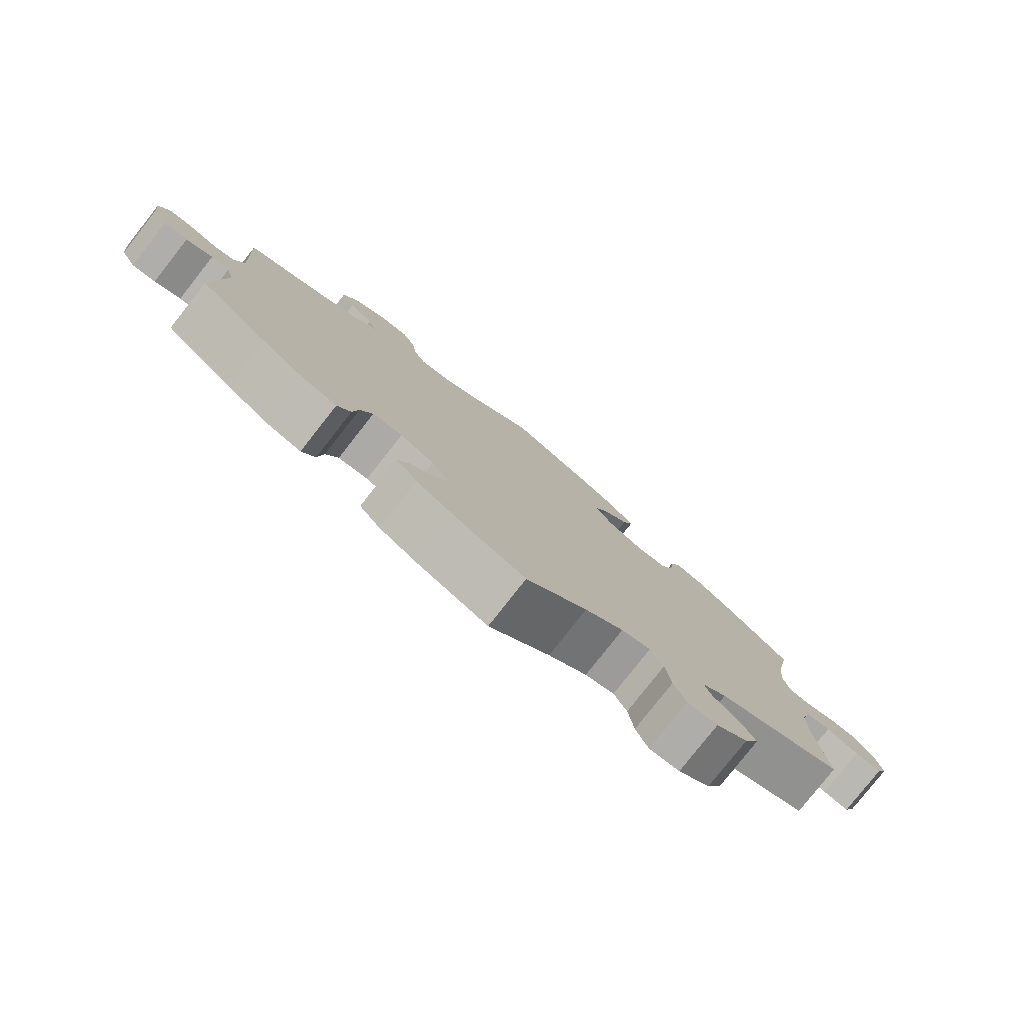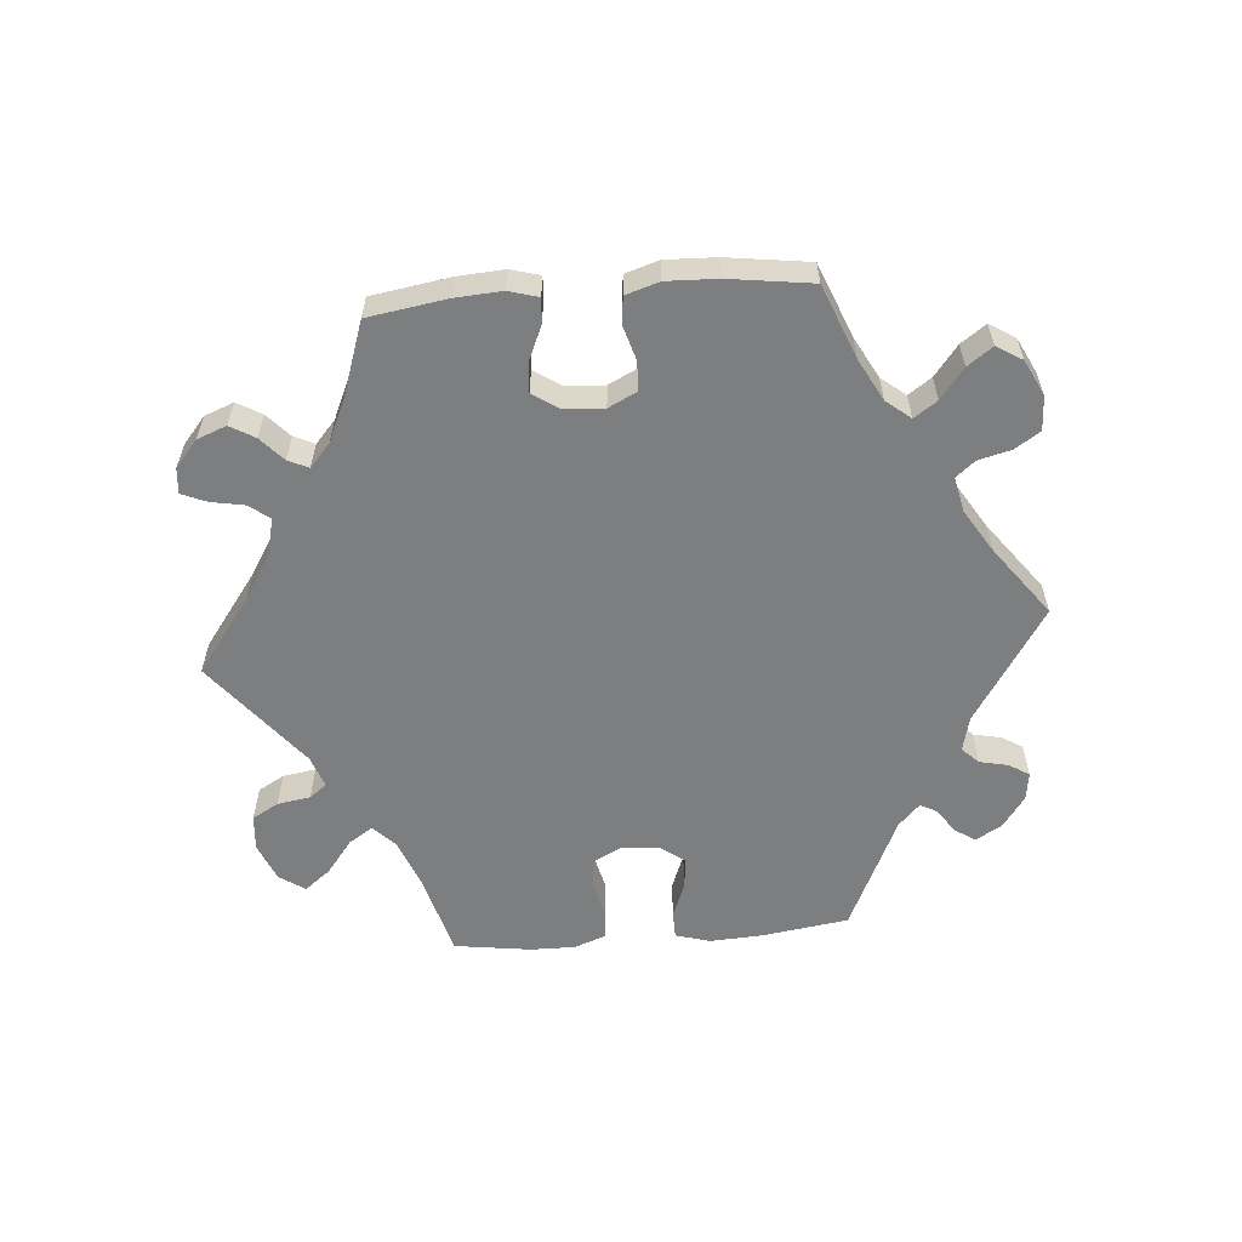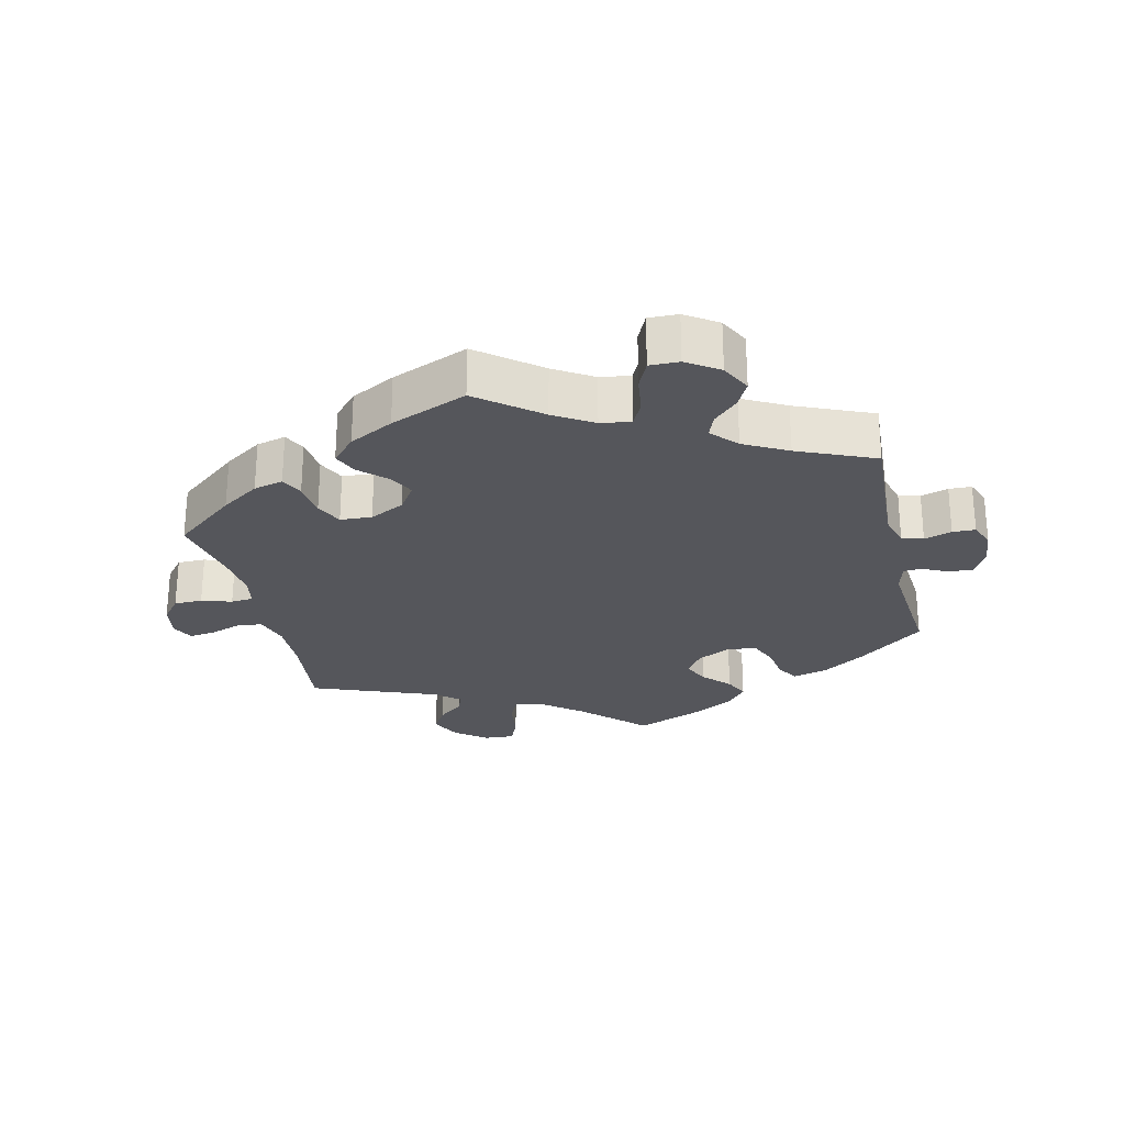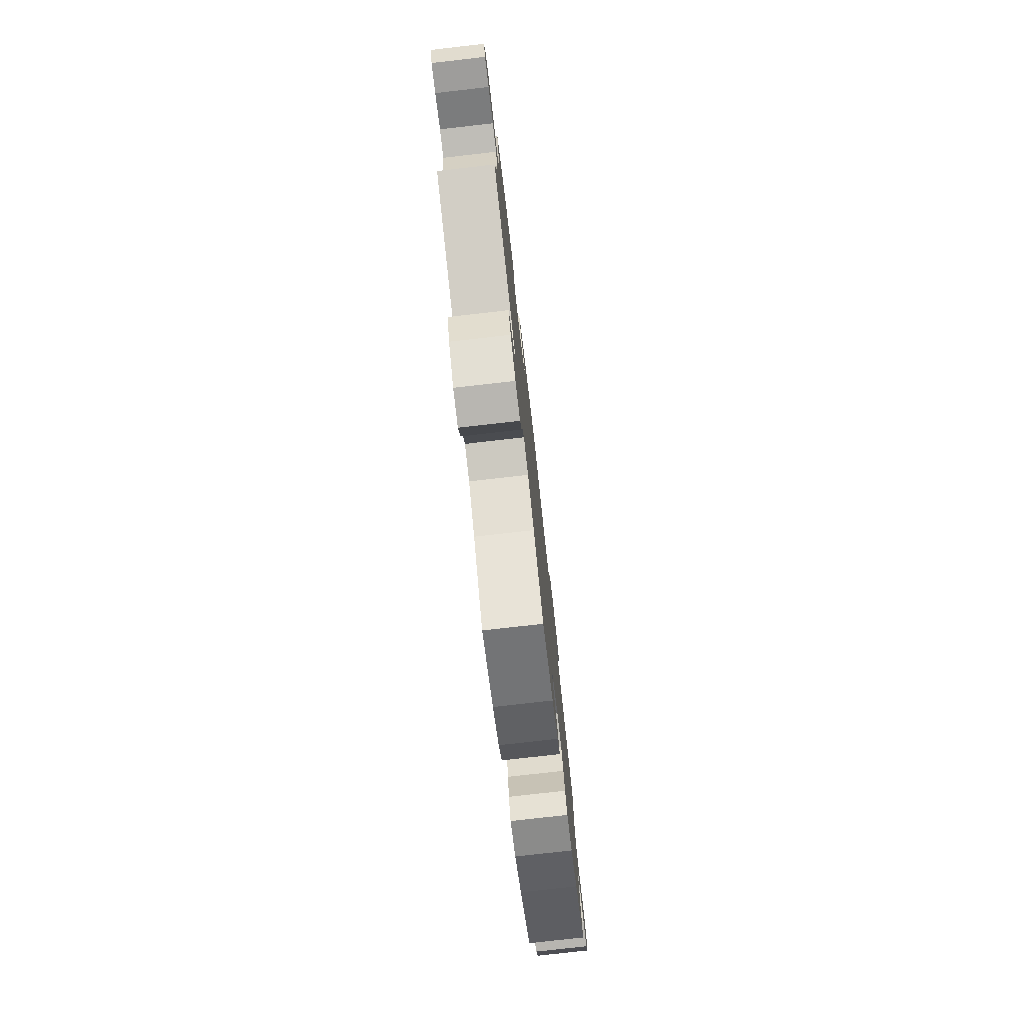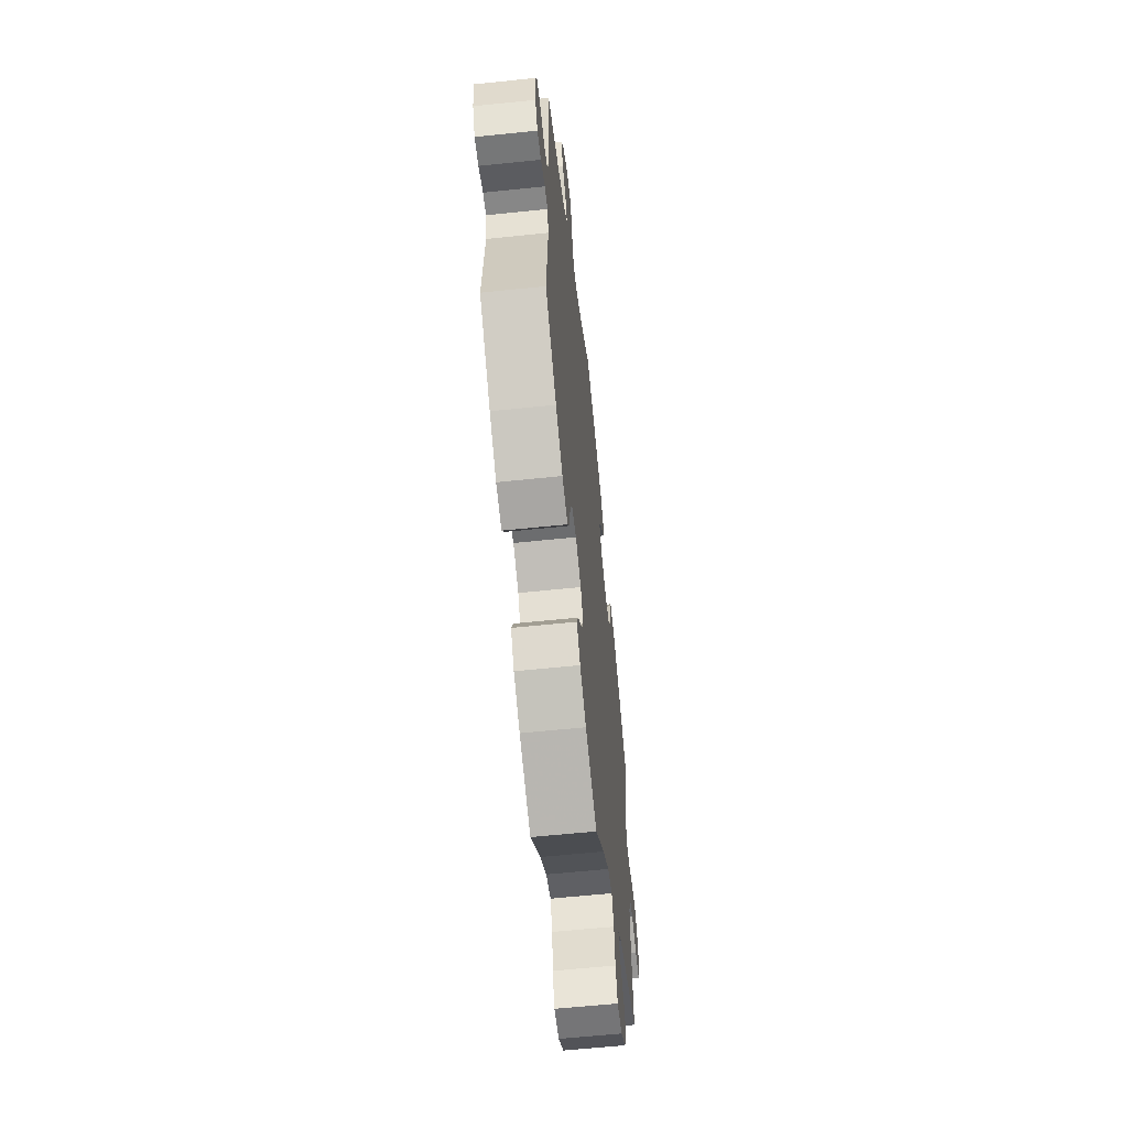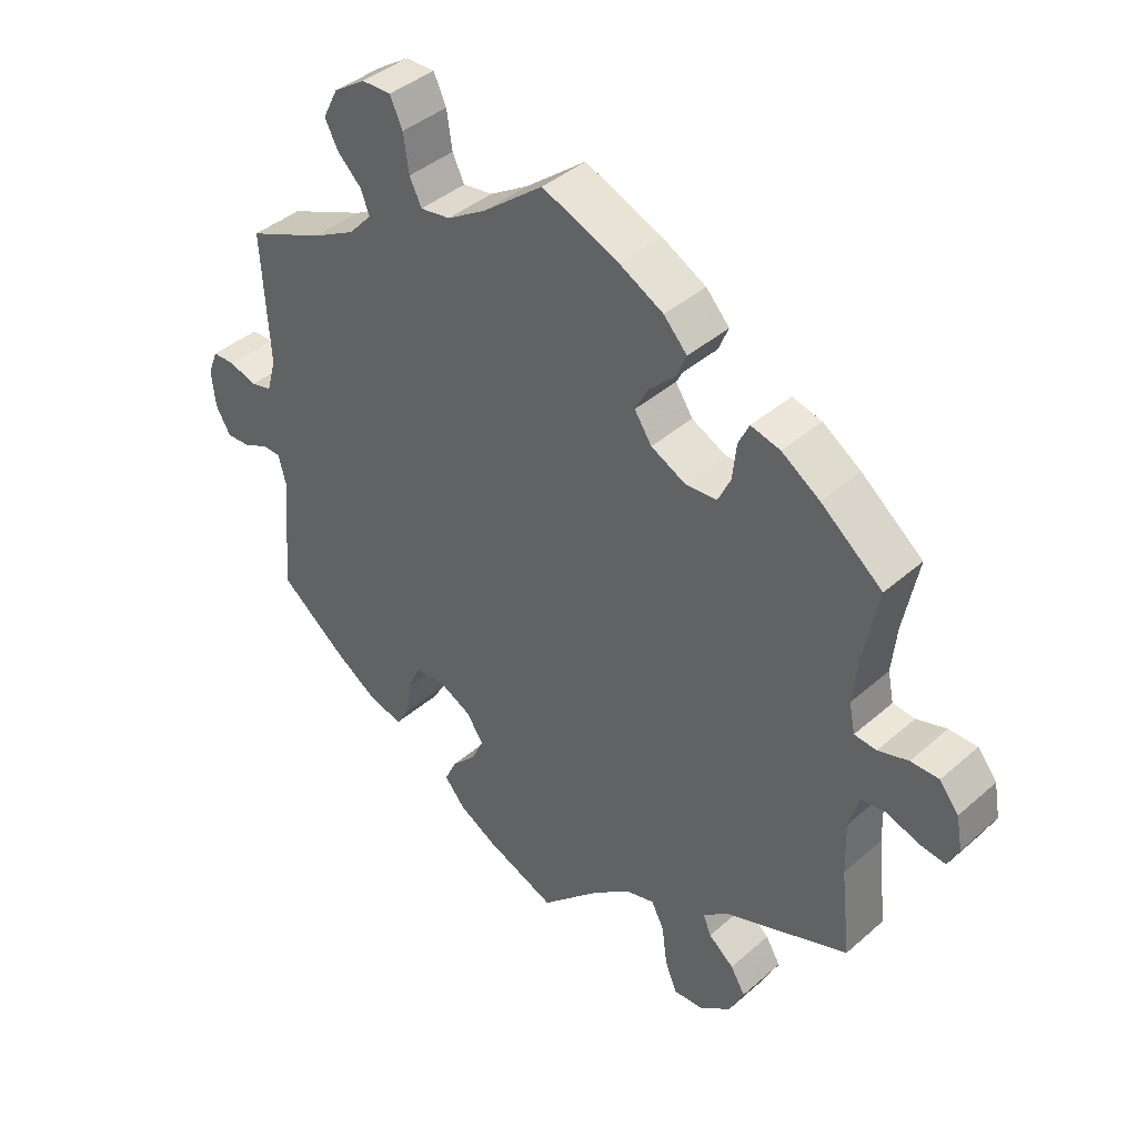
<metadata>
{"format":"obj","ext":"obj","renderer":"f3d","projection":"perspective","resolution":1024,"background":"white","views":[{"elev":-79.5,"azim":141.8,"up":"+Z"},{"elev":-59.3,"azim":-25.3,"up":"+Y"},{"elev":-26.2,"azim":13.2,"up":"+Y"},{"elev":-77.8,"azim":-83.5,"up":"+Z"},{"elev":-60.3,"azim":96.1,"up":"+Z"},{"elev":40.7,"azim":-136.7,"up":"+Z"}]}
</metadata>
<code>
v -0.409 0.07 0.363
v -0.352 0.07 0.401
v -0.308 0.07 0.412
v -0.292 0.07 0.379
v -0.286 0.07 0.325
v -0.267 0.07 0.285
v -0.22 0.07 0.282
v -0.168 0.07 0.308
v -0.142 0.07 0.347
v -0.162 0.07 0.385
v -0.201 0.07 0.422
v -0.216 0.07 0.458
v -0.181 0.07 0.496
v -0.115 0.07 0.531
v 0 0.07 0.578
v 0.091 0.07 0.506
v 0.149 0.07 0.47
v 0.194 0.07 0.463
v 0.212 0.07 0.5
v 0.22 0.07 0.556
v 0.239 0.07 0.597
v 0.283 0.07 0.596
v 0.331 0.07 0.564
v 0.354 0.07 0.519
v 0.334 0.07 0.48
v 0.298 0.07 0.445
v 0.285 0.07 0.411
v 0.32 0.07 0.373
v 0.385 0.07 0.338
v 0.5 0.07 0.289
v 0.489 0.07 0.093
v 0.503 0.07 0.043
v 0.535 0.07 0.035
v 0.576 0.07 0.048
v 0.61 0.07 0.047
v 0.625 0.07 0.009
v 0.619 0.07 -0.046
v 0.597 0.07 -0.084
v 0.562 0.07 -0.082
v 0.523 0.07 -0.064
v 0.496 0.07 -0.065
v 0.485 0.07 -0.108
v 0.5 0.07 -0.289
v 0.399 0.07 -0.368
v 0.336 0.07 -0.409
v 0.285 0.07 -0.422
v 0.265 0.07 -0.389
v 0.257 0.07 -0.335
v 0.239 0.07 -0.294
v 0.195 0.07 -0.289
v 0.145 0.07 -0.314
v 0.12 0.07 -0.352
v 0.138 0.07 -0.391
v 0.175 0.07 -0.43
v 0.192 0.07 -0.467
v 0.161 0.07 -0.504
v 0.104 0.07 -0.536
v 0 0.07 -0.578
v -0.09 0.07 -0.49
v -0.147 0.07 -0.445
v -0.19 0.07 -0.433
v -0.209 0.07 -0.47
v -0.217 0.07 -0.53
v -0.235 0.07 -0.574
v -0.28 0.07 -0.571
v -0.327 0.07 -0.535
v -0.349 0.07 -0.489
v -0.327 0.07 -0.452
v -0.289 0.07 -0.421
v -0.277 0.07 -0.392
v -0.314 0.07 -0.361
v -0.501 0.07 -0.289
v -0.486 0.07 -0.158
v -0.484 0.07 -0.079
v -0.499 0.07 -0.027
v -0.536 0.07 -0.022
v -0.584 0.07 -0.039
v -0.623 0.07 -0.044
v -0.639 0.07 -0.01
v -0.63 0.07 0.04
v -0.601 0.07 0.076
v -0.559 0.07 0.076
v -0.514 0.07 0.062
v -0.481 0.07 0.065
v -0.472 0.07 0.109
v -0.479 0.07 0.177
v -0.501 0.07 0.289
v -0.409 0 0.363
v -0.352 0 0.401
v -0.308 0 0.412
v -0.292 0 0.379
v -0.286 0 0.325
v -0.267 0 0.285
v -0.22 0 0.282
v -0.168 0 0.308
v -0.142 0 0.347
v -0.162 0 0.385
v -0.201 0 0.422
v -0.216 0 0.458
v -0.181 0 0.496
v -0.115 0 0.531
v 0 0 0.578
v 0.091 0 0.506
v 0.149 0 0.47
v 0.194 0 0.463
v 0.212 0 0.5
v 0.22 0 0.556
v 0.239 0 0.597
v 0.283 0 0.596
v 0.331 0 0.564
v 0.354 0 0.519
v 0.334 0 0.48
v 0.298 0 0.445
v 0.285 0 0.411
v 0.32 0 0.373
v 0.385 0 0.338
v 0.5 0 0.289
v 0.489 0 0.093
v 0.503 0 0.043
v 0.535 0 0.035
v 0.576 0 0.048
v 0.61 0 0.047
v 0.625 0 0.009
v 0.619 0 -0.046
v 0.597 0 -0.084
v 0.562 0 -0.082
v 0.523 0 -0.064
v 0.496 0 -0.065
v 0.485 0 -0.108
v 0.5 0 -0.289
v 0.399 0 -0.368
v 0.336 0 -0.409
v 0.285 0 -0.422
v 0.265 0 -0.389
v 0.257 0 -0.335
v 0.239 0 -0.294
v 0.195 0 -0.289
v 0.145 0 -0.314
v 0.12 0 -0.352
v 0.138 0 -0.391
v 0.175 0 -0.43
v 0.192 0 -0.467
v 0.161 0 -0.504
v 0.104 0 -0.536
v 0 0 -0.578
v -0.09 0 -0.49
v -0.147 0 -0.445
v -0.19 0 -0.433
v -0.209 0 -0.47
v -0.217 0 -0.53
v -0.235 0 -0.574
v -0.28 0 -0.571
v -0.327 0 -0.535
v -0.349 0 -0.489
v -0.327 0 -0.452
v -0.289 0 -0.421
v -0.277 0 -0.392
v -0.314 0 -0.361
v -0.501 0 -0.289
v -0.486 0 -0.158
v -0.484 0 -0.079
v -0.499 0 -0.027
v -0.536 0 -0.022
v -0.584 0 -0.039
v -0.623 0 -0.044
v -0.639 0 -0.01
v -0.63 0 0.04
v -0.601 0 0.076
v -0.559 0 0.076
v -0.514 0 0.062
v -0.481 0 0.065
v -0.472 0 0.109
v -0.479 0 0.177
v -0.501 0 0.289
f 86 87 1 2
f 85 86 2 3
f 84 85 3 4
f 80 81 82 83
f 80 83 84
f 79 80 84
f 76 77 78 79
f 76 79 84
f 75 76 84
f 74 75 84 4
f 71 72 73
f 70 71 73 74
f 66 67 68 69
f 66 69 70
f 65 66 70
f 62 63 64 65
f 61 62 65 70
f 60 61 70 74
f 56 57 58 59
f 53 54 55 56
f 52 53 56 59
f 51 52 59 60
f 45 46 47 48
f 45 48 49
f 42 43 44 45
f 41 42 45 49
f 37 38 39 40
f 37 40 41
f 36 37 41
f 33 34 35 36
f 32 33 36 41
f 31 32 41 49
f 29 30 31 49
f 23 24 25 26
f 23 26 27
f 22 23 27
f 19 20 21 22
f 18 19 22 27
f 17 18 27 28
f 13 14 15 16
f 13 16 17
f 10 11 12 13
f 9 10 13 17
f 8 9 17 28
f 74 4 5
f 74 5 6
f 50 51 60 74
f 50 74 6 7
f 28 29 49 50
f 7 8 28 50
f 89 88 174 173
f 90 89 173 172
f 91 90 172 171
f 170 169 168 167
f 171 170 167
f 171 167 166
f 166 165 164 163
f 171 166 163
f 171 163 162
f 91 171 162 161
f 160 159 158
f 161 160 158 157
f 156 155 154 153
f 157 156 153
f 157 153 152
f 152 151 150 149
f 157 152 149 148
f 161 157 148 147
f 146 145 144 143
f 143 142 141 140
f 146 143 140 139
f 147 146 139 138
f 135 134 133 132
f 136 135 132
f 132 131 130 129
f 136 132 129 128
f 127 126 125 124
f 128 127 124
f 128 124 123
f 123 122 121 120
f 128 123 120 119
f 136 128 119 118
f 136 118 117 116
f 113 112 111 110
f 114 113 110
f 114 110 109
f 109 108 107 106
f 114 109 106 105
f 115 114 105 104
f 103 102 101 100
f 104 103 100
f 100 99 98 97
f 104 100 97 96
f 115 104 96 95
f 92 91 161
f 93 92 161
f 161 147 138 137
f 94 93 161 137
f 137 136 116 115
f 137 115 95 94
f 1 88 89 2
f 2 89 90 3
f 3 90 91 4
f 4 91 92 5
f 5 92 93 6
f 6 93 94 7
f 7 94 95 8
f 8 95 96 9
f 9 96 97 10
f 10 97 98 11
f 11 98 99 12
f 12 99 100 13
f 13 100 101 14
f 14 101 102 15
f 15 102 103 16
f 16 103 104 17
f 17 104 105 18
f 18 105 106 19
f 19 106 107 20
f 20 107 108 21
f 21 108 109 22
f 22 109 110 23
f 23 110 111 24
f 24 111 112 25
f 25 112 113 26
f 26 113 114 27
f 27 114 115 28
f 28 115 116 29
f 29 116 117 30
f 30 117 118 31
f 31 118 119 32
f 32 119 120 33
f 33 120 121 34
f 34 121 122 35
f 35 122 123 36
f 36 123 124 37
f 37 124 125 38
f 38 125 126 39
f 39 126 127 40
f 40 127 128 41
f 41 128 129 42
f 42 129 130 43
f 43 130 131 44
f 44 131 132 45
f 45 132 133 46
f 46 133 134 47
f 47 134 135 48
f 48 135 136 49
f 49 136 137 50
f 50 137 138 51
f 51 138 139 52
f 52 139 140 53
f 53 140 141 54
f 54 141 142 55
f 55 142 143 56
f 56 143 144 57
f 57 144 145 58
f 58 145 146 59
f 59 146 147 60
f 60 147 148 61
f 61 148 149 62
f 62 149 150 63
f 63 150 151 64
f 64 151 152 65
f 65 152 153 66
f 66 153 154 67
f 67 154 155 68
f 68 155 156 69
f 69 156 157 70
f 70 157 158 71
f 71 158 159 72
f 72 159 160 73
f 73 160 161 74
f 74 161 162 75
f 75 162 163 76
f 76 163 164 77
f 77 164 165 78
f 78 165 166 79
f 79 166 167 80
f 80 167 168 81
f 81 168 169 82
f 82 169 170 83
f 83 170 171 84
f 84 171 172 85
f 85 172 173 86
f 86 173 174 87
f 87 174 88 1

</code>
